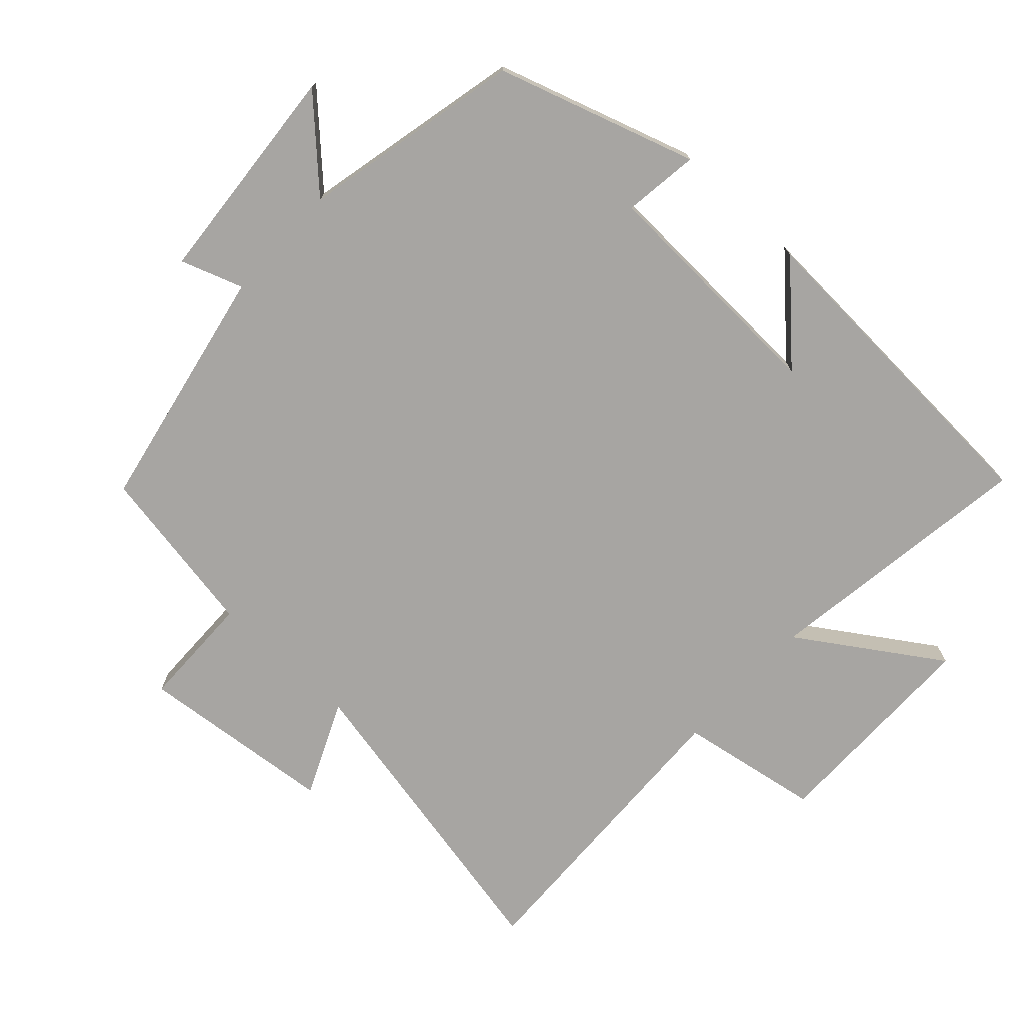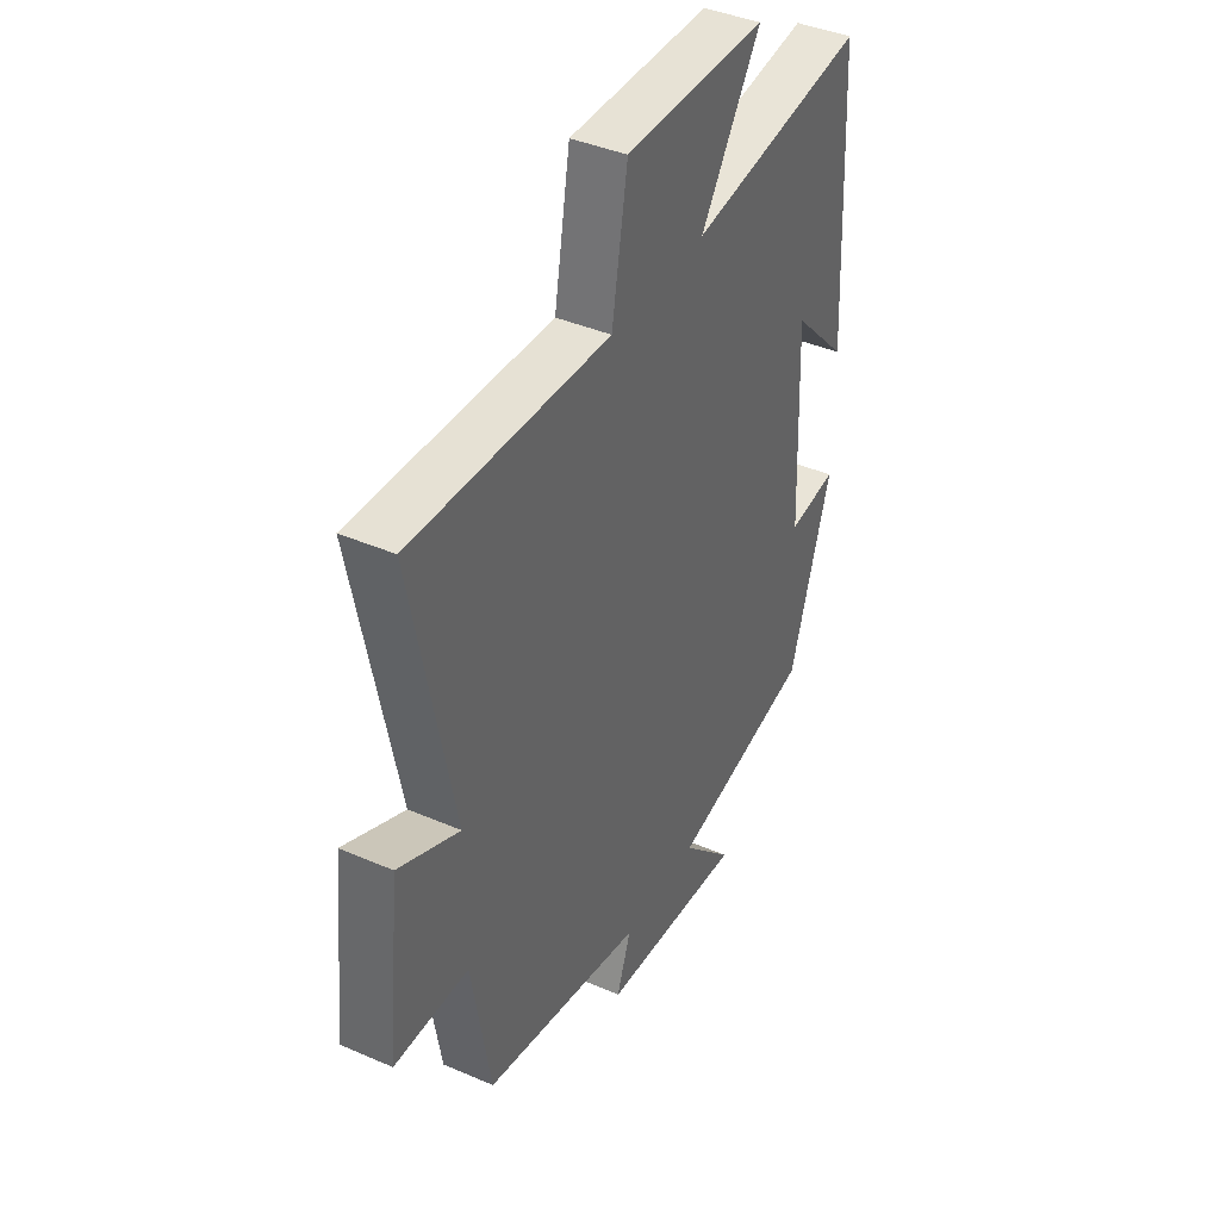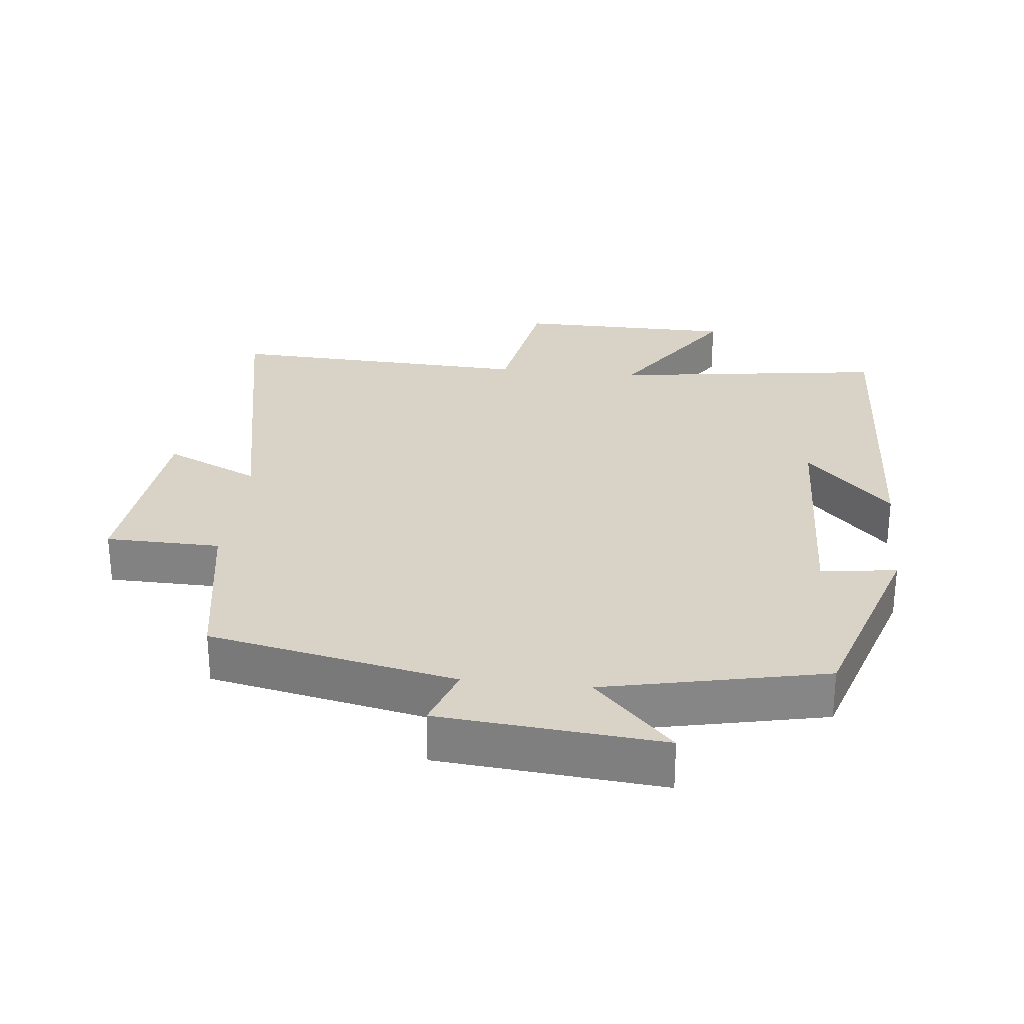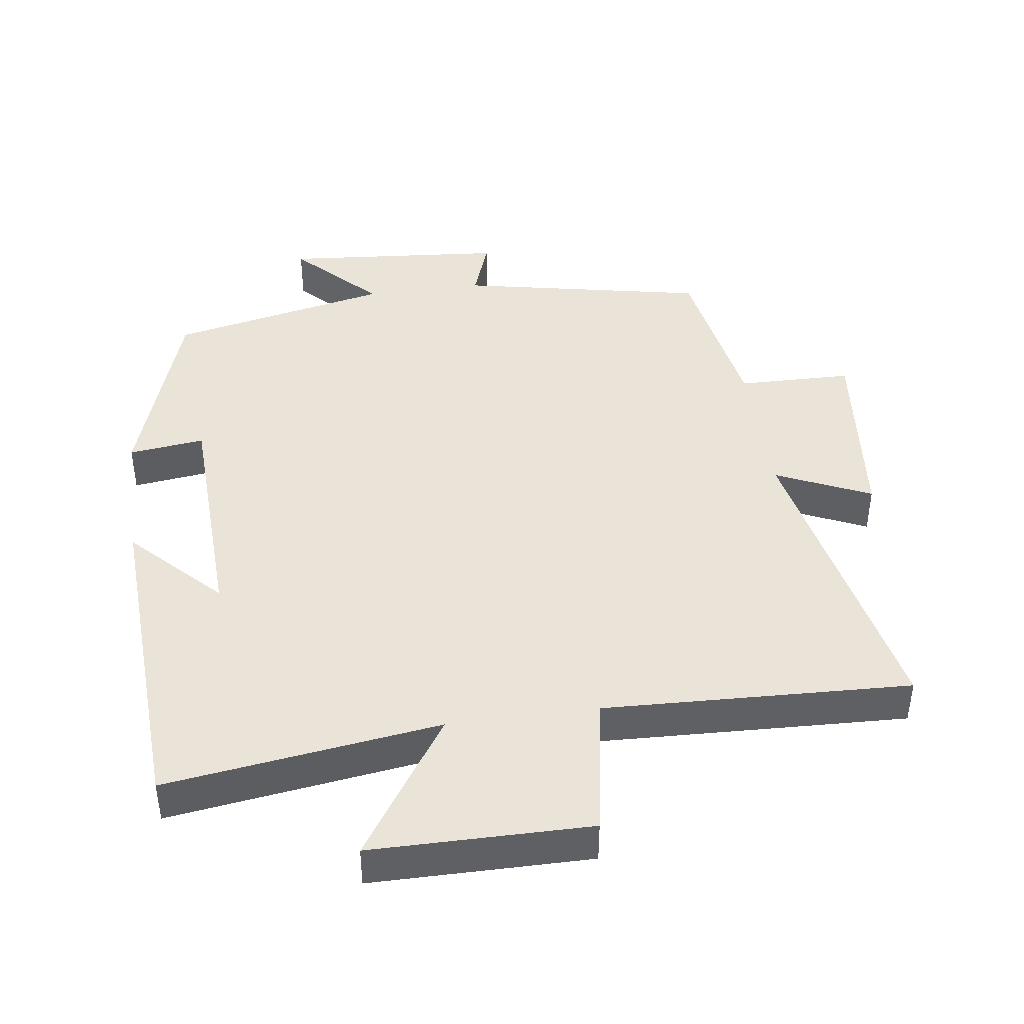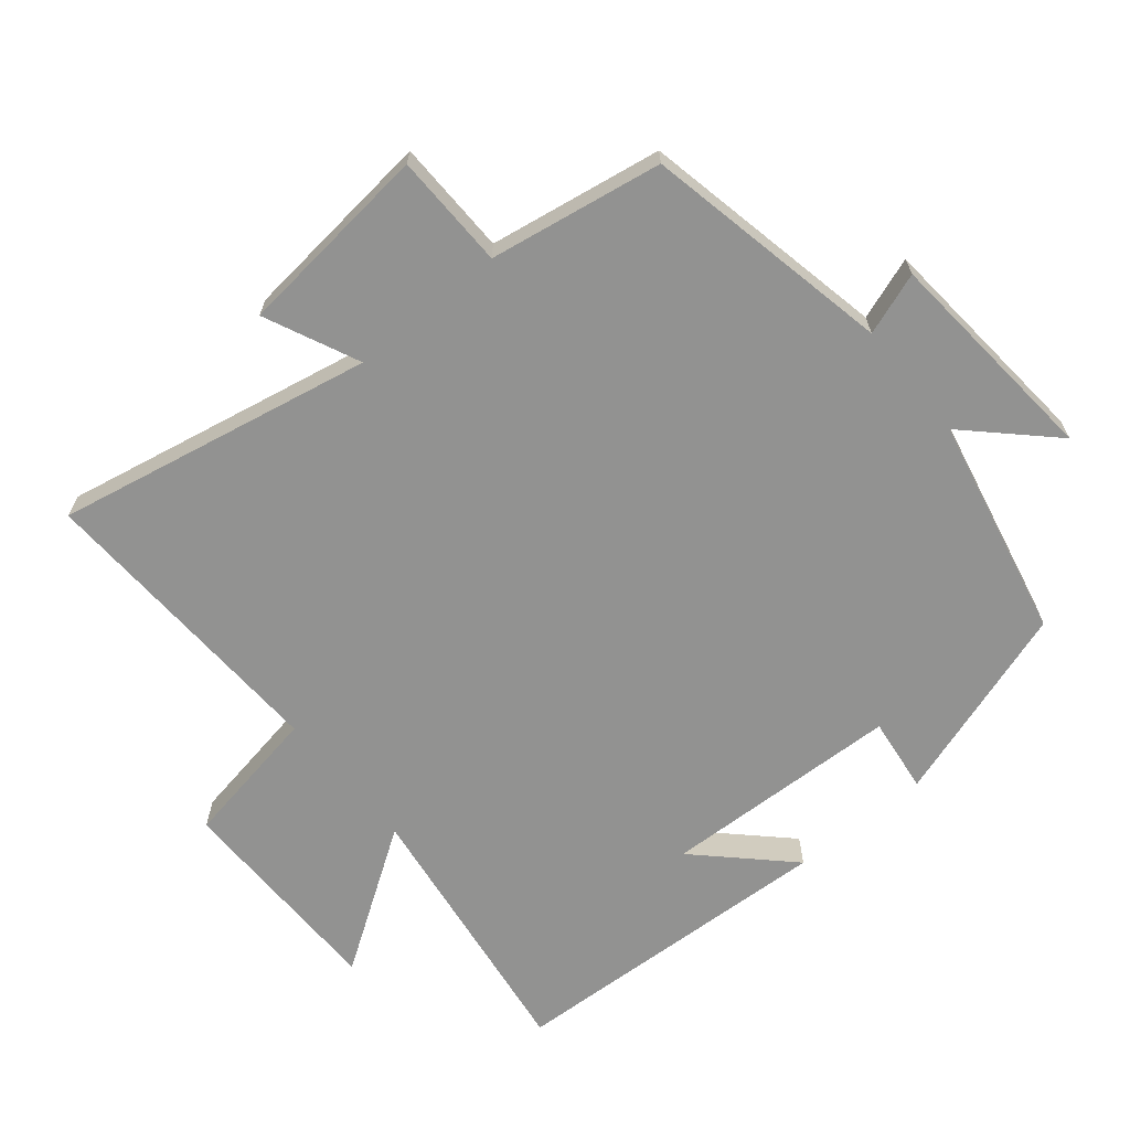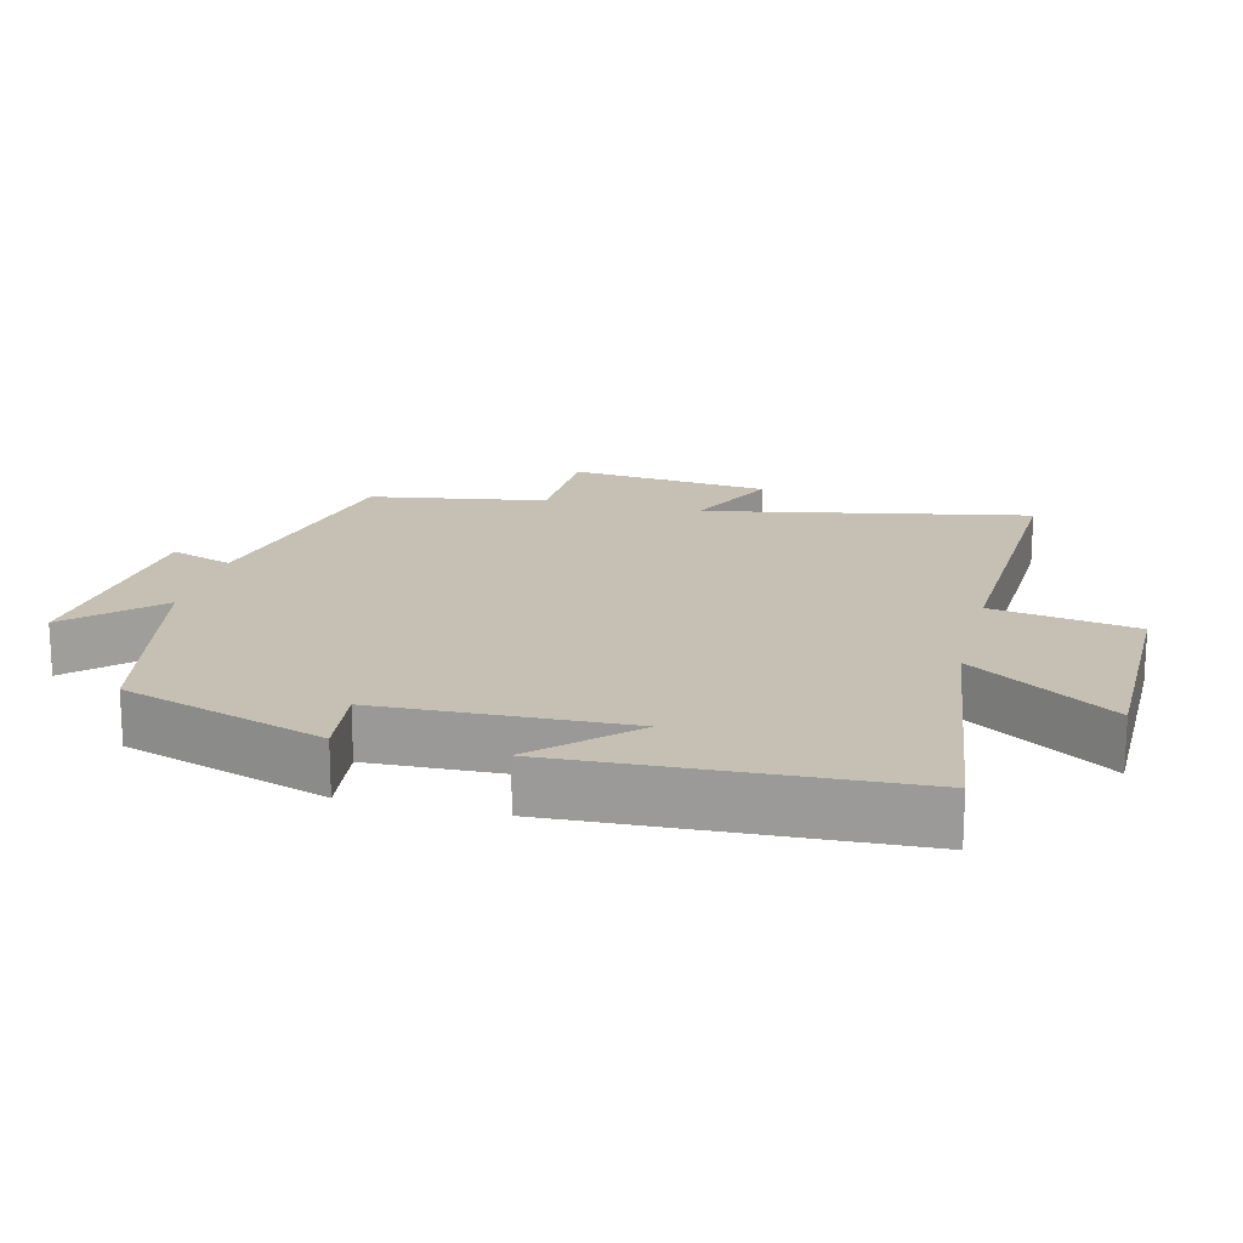
<metadata>
{"format":"obj","ext":"obj","renderer":"f3d","projection":"perspective","resolution":1024,"background":"white","views":[{"elev":-73.9,"azim":-132.9,"up":"+Y"},{"elev":40.8,"azim":117.9,"up":"+Z"},{"elev":28.2,"azim":-173.8,"up":"+Y"},{"elev":42.8,"azim":-7.9,"up":"+Y"},{"elev":-66.3,"azim":129.6,"up":"+Y"},{"elev":18.1,"azim":-75.8,"up":"+Y"}]}
</metadata>
<code>
v -0.475 0.07 0.556
v -0.074 0.07 0.5
v -0.21 0.07 0.705
v 0.11 0.07 0.707
v 0.146 0.07 0.5
v 0.593 0.07 0.518
v 0.5 0.07 0.054
v 0.638 0.07 0.117
v 0.668 0.07 -0.171
v 0.5 0.07 -0.174
v 0.457 0.07 -0.427
v 0.095 0.07 -0.5
v 0.127 0.07 -0.591
v -0.199 0.07 -0.619
v -0.083 0.07 -0.5
v -0.406 0.07 -0.43
v -0.5 0.07 -0.139
v -0.389 0.07 -0.153
v -0.375 0.07 0.197
v -0.5 0.07 0.069
v -0.475 0 0.556
v -0.074 0 0.5
v -0.21 0 0.705
v 0.11 0 0.707
v 0.146 0 0.5
v 0.593 0 0.518
v 0.5 0 0.054
v 0.638 0 0.117
v 0.668 0 -0.171
v 0.5 0 -0.174
v 0.457 0 -0.427
v 0.095 0 -0.5
v 0.127 0 -0.591
v -0.199 0 -0.619
v -0.083 0 -0.5
v -0.406 0 -0.43
v -0.5 0 -0.139
v -0.389 0 -0.153
v -0.375 0 0.197
v -0.5 0 0.069
f 19 20 1
f 15 16 17 18
f 15 18 19
f 12 13 14 15
f 19 1 2
f 15 19 2
f 12 15 2
f 11 12 2
f 10 11 2
f 7 8 9 10
f 5 6 7
f 10 2 3
f 7 10 3
f 5 7 3
f 3 4 5
f 21 40 39
f 38 37 36 35
f 39 38 35
f 35 34 33 32
f 22 21 39
f 22 39 35
f 22 35 32
f 22 32 31
f 22 31 30
f 30 29 28 27
f 27 26 25
f 23 22 30
f 23 30 27
f 23 27 25
f 25 24 23
f 1 21 22 2
f 2 22 23 3
f 3 23 24 4
f 4 24 25 5
f 5 25 26 6
f 6 26 27 7
f 7 27 28 8
f 8 28 29 9
f 9 29 30 10
f 10 30 31 11
f 11 31 32 12
f 12 32 33 13
f 13 33 34 14
f 14 34 35 15
f 15 35 36 16
f 16 36 37 17
f 17 37 38 18
f 18 38 39 19
f 19 39 40 20
f 20 40 21 1

</code>
